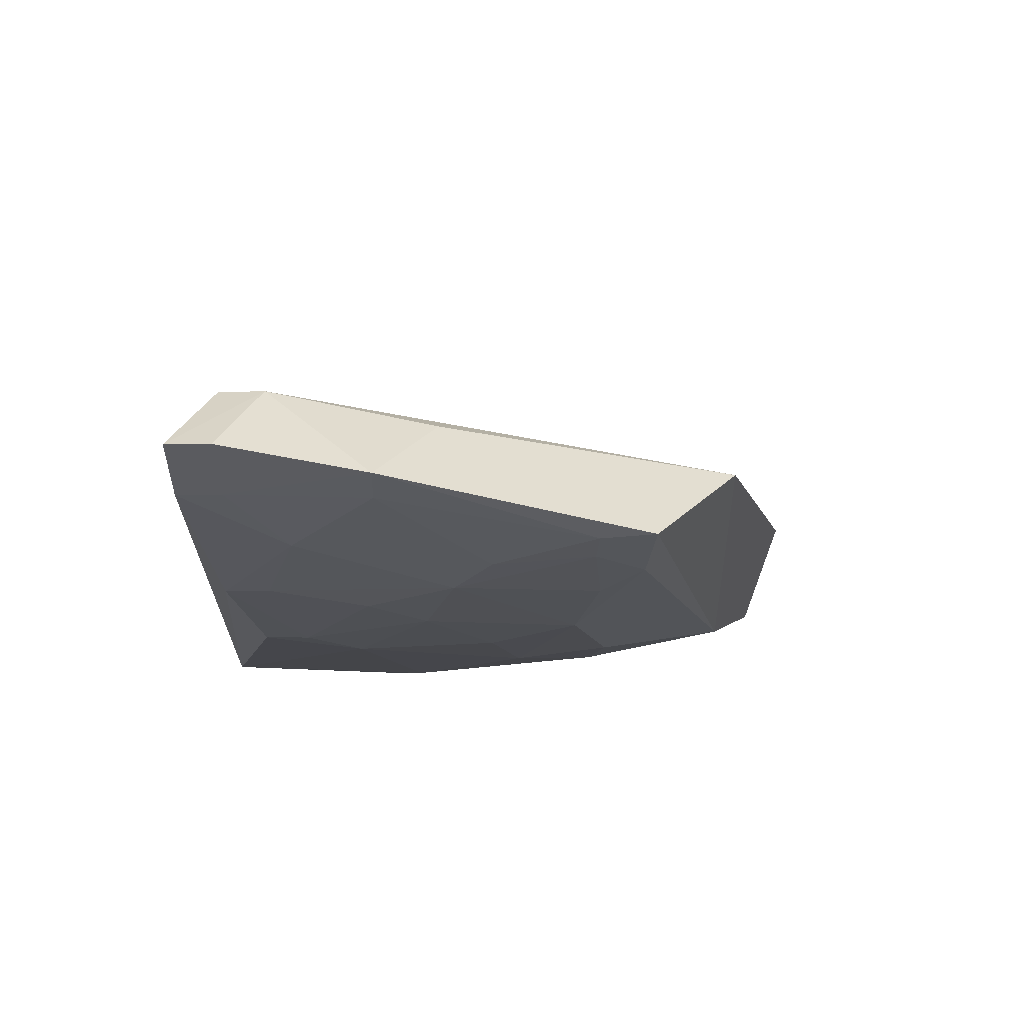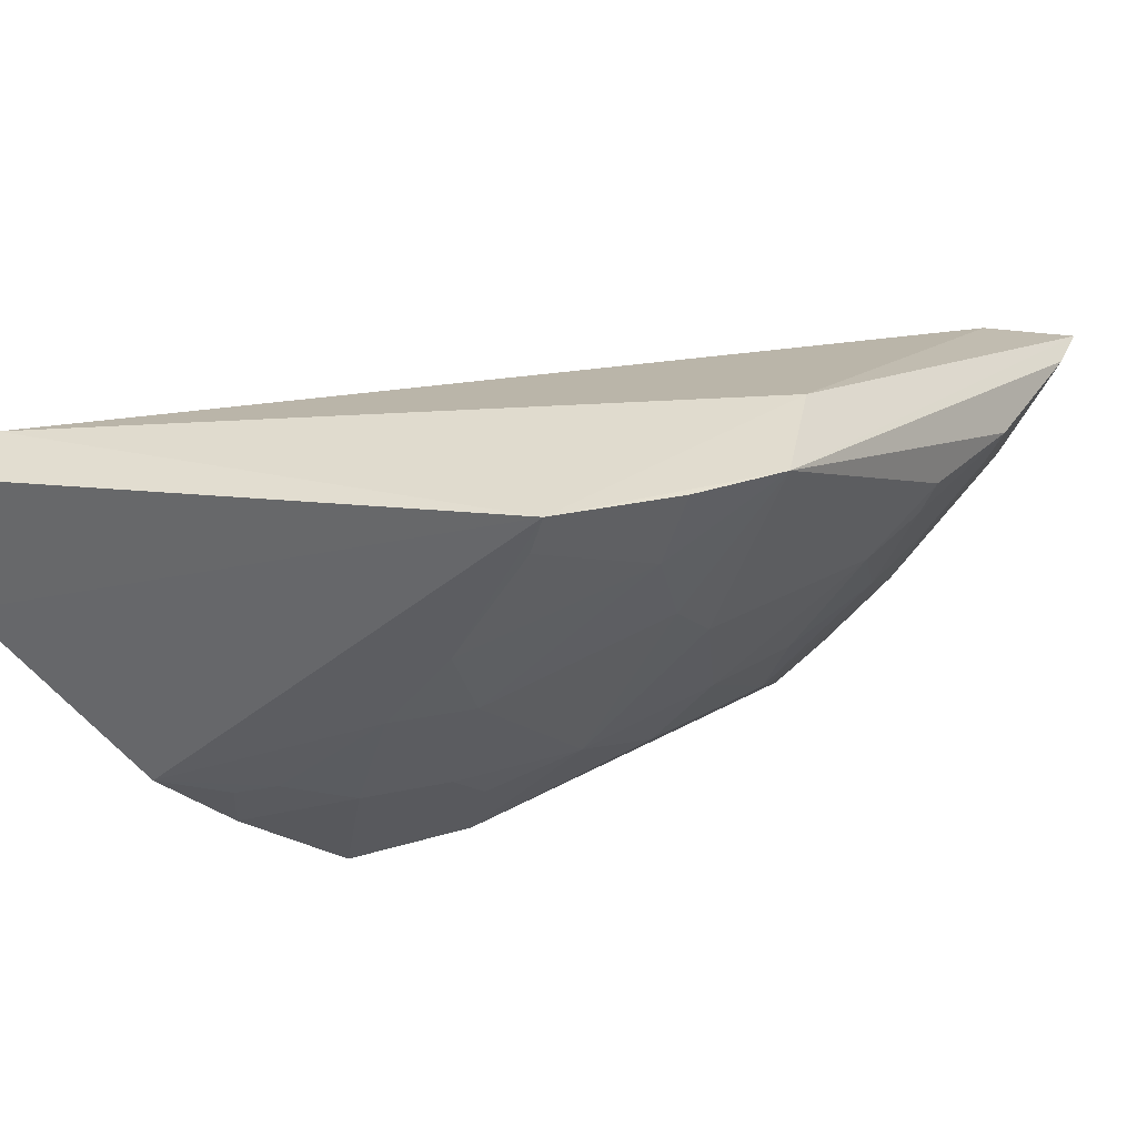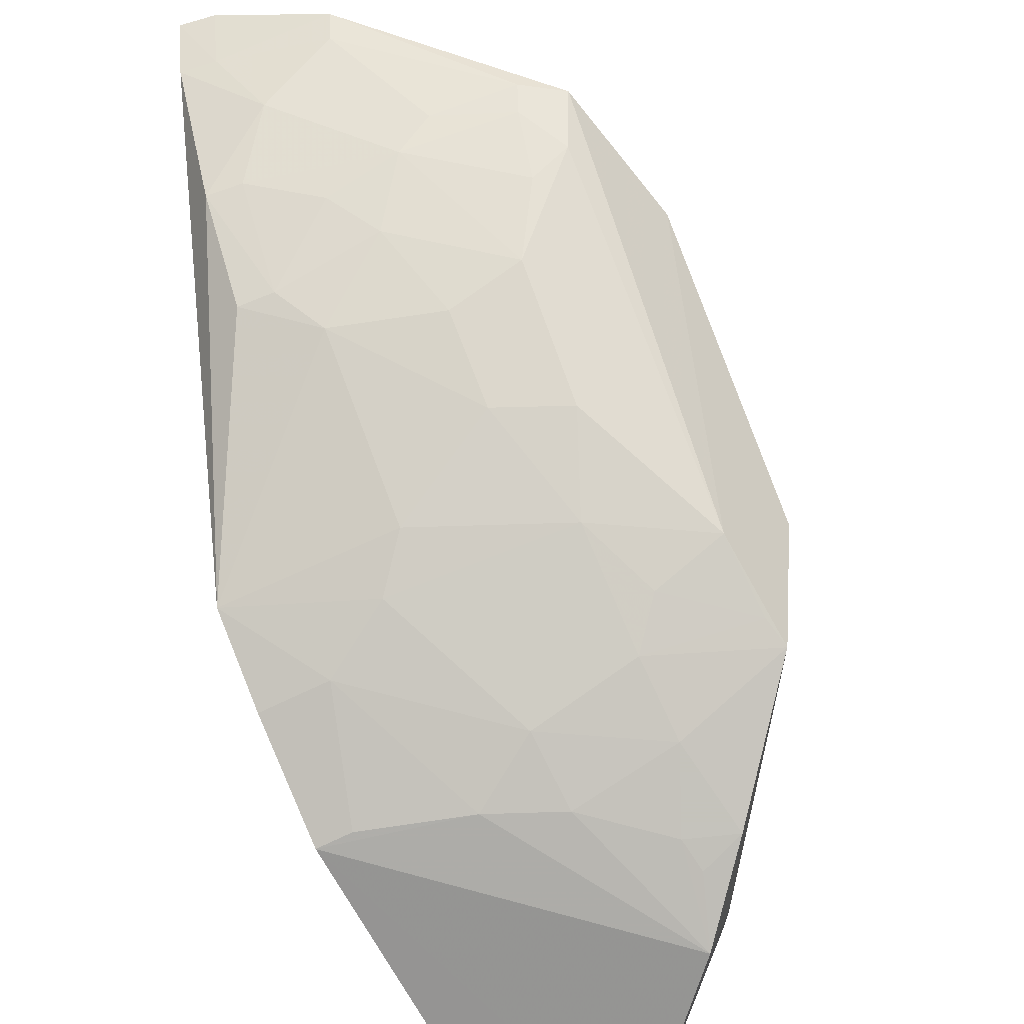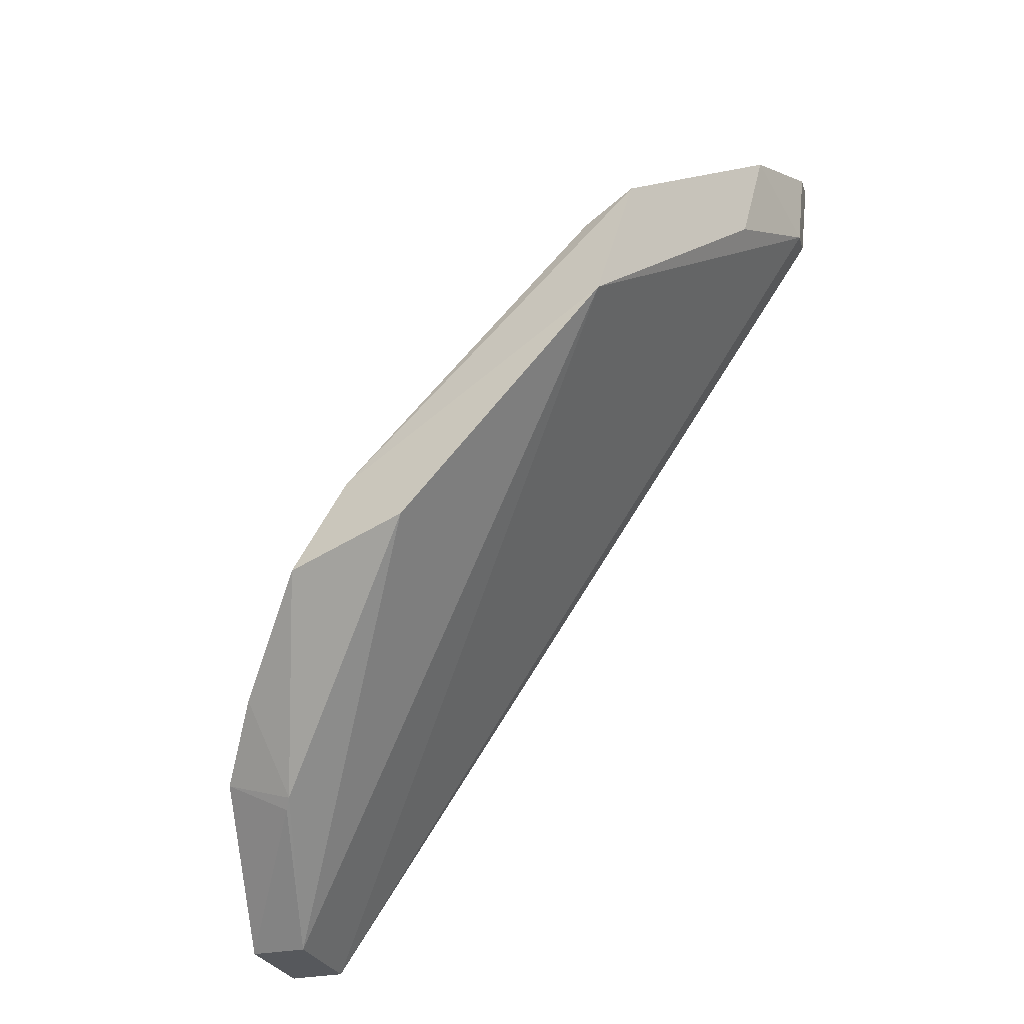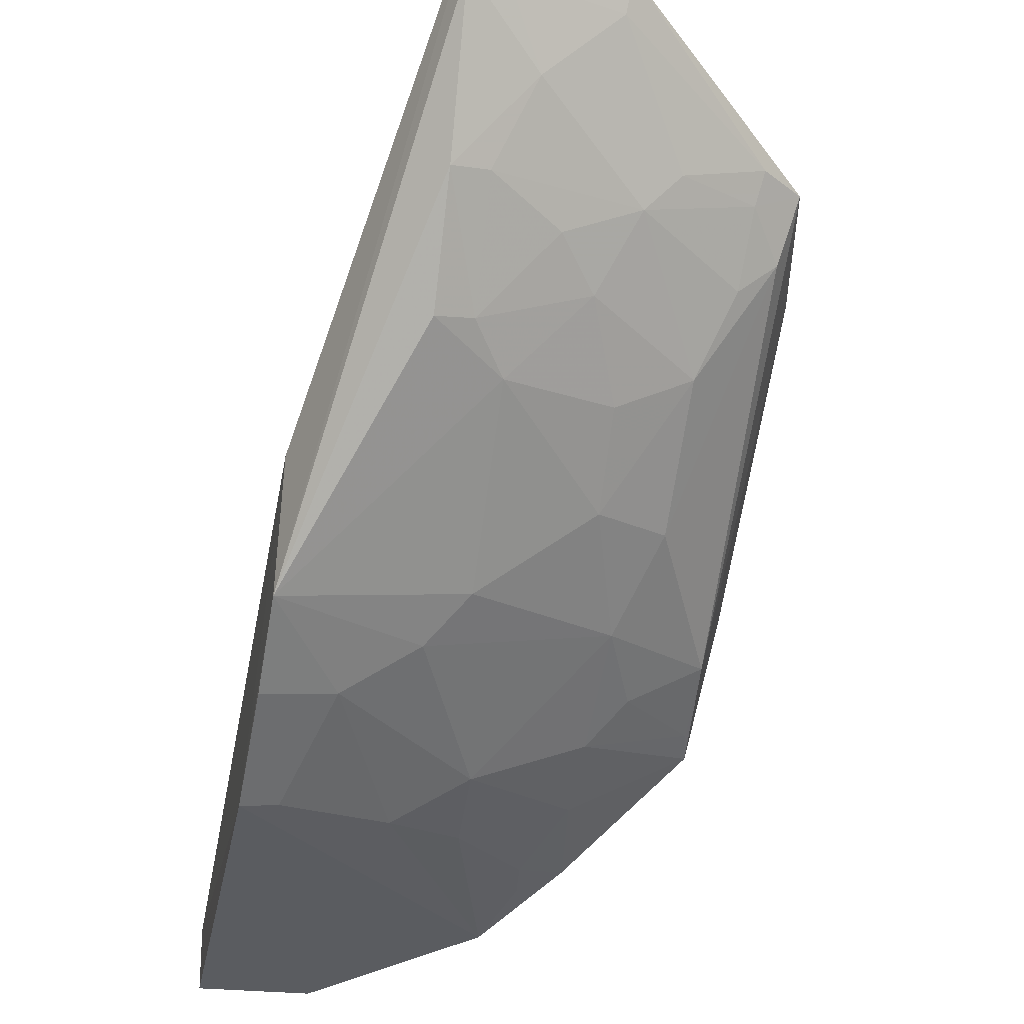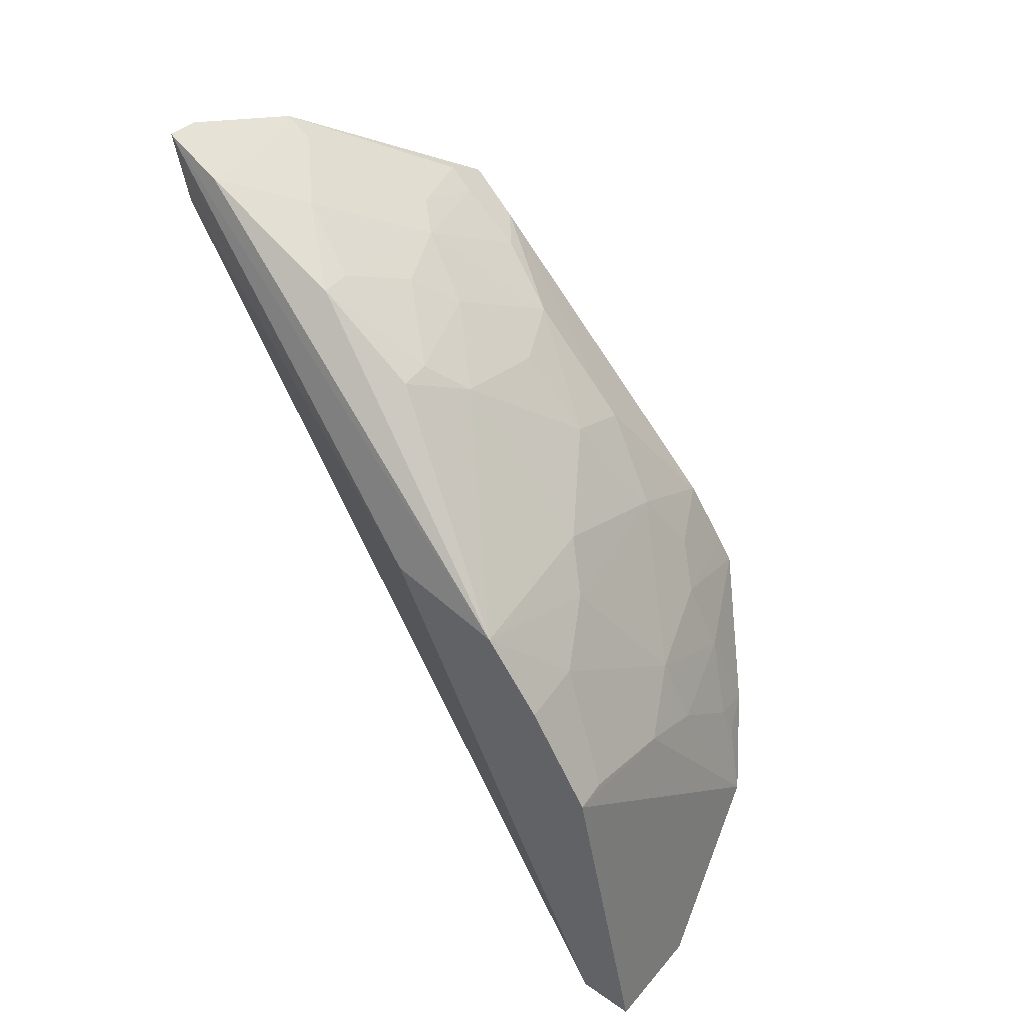
<metadata>
{"format":"obj","ext":"obj","renderer":"f3d","projection":"perspective","resolution":1024,"background":"white","views":[{"elev":35.9,"azim":-162.4,"up":"+Z"},{"elev":-54.3,"azim":77.1,"up":"+Z"},{"elev":-58.5,"azim":-151.5,"up":"+Z"},{"elev":-27.7,"azim":-71.5,"up":"+Y"},{"elev":-24.1,"azim":168.2,"up":"+Z"},{"elev":49.2,"azim":127.9,"up":"+Y"}]}
</metadata>
<code>
v -0.05303 0.09848 -0.1522
v -0.05303 0.09848 -0.177
v -0.05195 0.3336 -0.09511
v -0.09713 0.4719 0.1095
v -0.2405 0.2411 -0.05219
v -0.05331 0.3428 -0.04556
v -0.05087 0.2557 -0.147
v -0.1596 0.1444 -0.136
v -0.1139 0.433 0.1074
v -0.196 0.3684 -0.0136
v -0.09956 0.4361 0.1061
v -0.09848 0.09848 -0.1522
v -0.1592 0.1593 -0.1653
v -0.09509 0.4031 -0.01685
v -0.1818 0.2979 -0.08593
v -0.2306 0.3944 0.05168
v -0.164 0.1484 -0.1331
v -0.2427 0.3363 0.03842
v -0.09848 0.09848 -0.177
v -0.09487 0.4325 0.02487
v -0.1087 0.3118 -0.1011
v -0.2281 0.2281 -0.1076
v -0.1551 0.451 0.09748
v -0.09472 0.4622 0.08381
v -0.1375 0.4137 0.01473
v -0.08044 0.299 -0.1166
v -0.1237 0.3267 -0.08564
v -0.1374 0.2542 -0.1305
v -0.2245 0.2688 -0.08513
v -0.1875 0.1875 -0.1446
v -0.1115 0.4686 0.1104
v -0.1621 0.4098 0.0892
v -0.124 0.4432 0.05765
v -0.1097 0.401 -0.01504
v -0.1672 0.4121 0.02809
v -0.05157 0.3008 -0.1196
v -0.1229 0.3851 -0.02909
v -0.167 0.3408 -0.05678
v -0.1091 0.2403 -0.1451
v -0.1815 0.2545 -0.1146
v -0.2241 0.3836 0.02803
v -0.1091 0.4592 0.08508
v -0.1093 0.4297 0.0264
v -0.1524 0.3979 5.065e-05
v -0.2143 0.4053 0.05394
v -0.1533 0.4461 0.08443
v -0.06563 0.2549 -0.1455
v -0.1662 0.3693 -0.02794
v -0.1956 0.3259 -0.05618
v -0.1383 0.2255 -0.1448
v -0.1953 0.2678 -0.1001
v -0.1818 0.2246 -0.1305
v -0.209 0.3837 0.01578
v -0.1811 0.4143 0.04242
v -0.168 0.1976 -0.1477
v -0.2255 0.2396 -0.1021
v -0.2116 0.3996 0.04212
v -0.1697 0.1844 -0.1524
f 6 3 4
f 7 1 2
f 7 6 1
f 7 3 6
f 11 6 4
f 11 1 6
f 11 9 1
f 11 4 9
f 12 2 1
f 17 12 5
f 17 8 12
f 17 13 8
f 18 5 12
f 18 12 1
f 18 1 9
f 19 12 8
f 19 8 13
f 19 2 12
f 19 13 7
f 19 7 2
f 20 3 14
f 22 17 5
f 24 4 3
f 24 3 20
f 26 21 3
f 27 3 21
f 27 21 15
f 28 15 21
f 28 21 26
f 29 18 16
f 29 22 5
f 29 5 18
f 30 13 17
f 30 17 22
f 31 23 9
f 31 9 4
f 32 18 9
f 32 9 23
f 32 23 16
f 32 16 18
f 33 24 20
f 34 20 14
f 36 26 3
f 36 3 7
f 37 14 3
f 37 3 27
f 37 34 14
f 38 27 15
f 38 37 27
f 39 28 26
f 39 7 13
f 40 15 28
f 41 29 16
f 42 23 31
f 42 24 33
f 42 31 4
f 42 4 24
f 43 33 20
f 43 35 33
f 43 25 35
f 43 34 25
f 43 20 34
f 44 35 25
f 44 10 35
f 44 25 34
f 44 34 37
f 45 16 23
f 46 33 35
f 46 42 33
f 46 23 42
f 46 45 23
f 47 36 7
f 47 26 36
f 47 39 26
f 47 7 39
f 48 38 10
f 48 37 38
f 48 44 37
f 48 10 44
f 49 10 38
f 49 41 10
f 49 29 41
f 49 38 15
f 49 15 29
f 50 28 39
f 50 39 13
f 51 29 15
f 51 15 40
f 52 30 22
f 52 22 40
f 52 40 28
f 52 28 50
f 53 35 10
f 53 10 41
f 54 46 35
f 54 45 46
f 55 50 13
f 55 52 50
f 55 30 52
f 56 22 29
f 56 29 51
f 56 51 40
f 56 40 22
f 57 35 53
f 57 54 35
f 57 45 54
f 57 53 41
f 57 41 16
f 57 16 45
f 58 55 13
f 58 13 30
f 58 30 55

</code>
